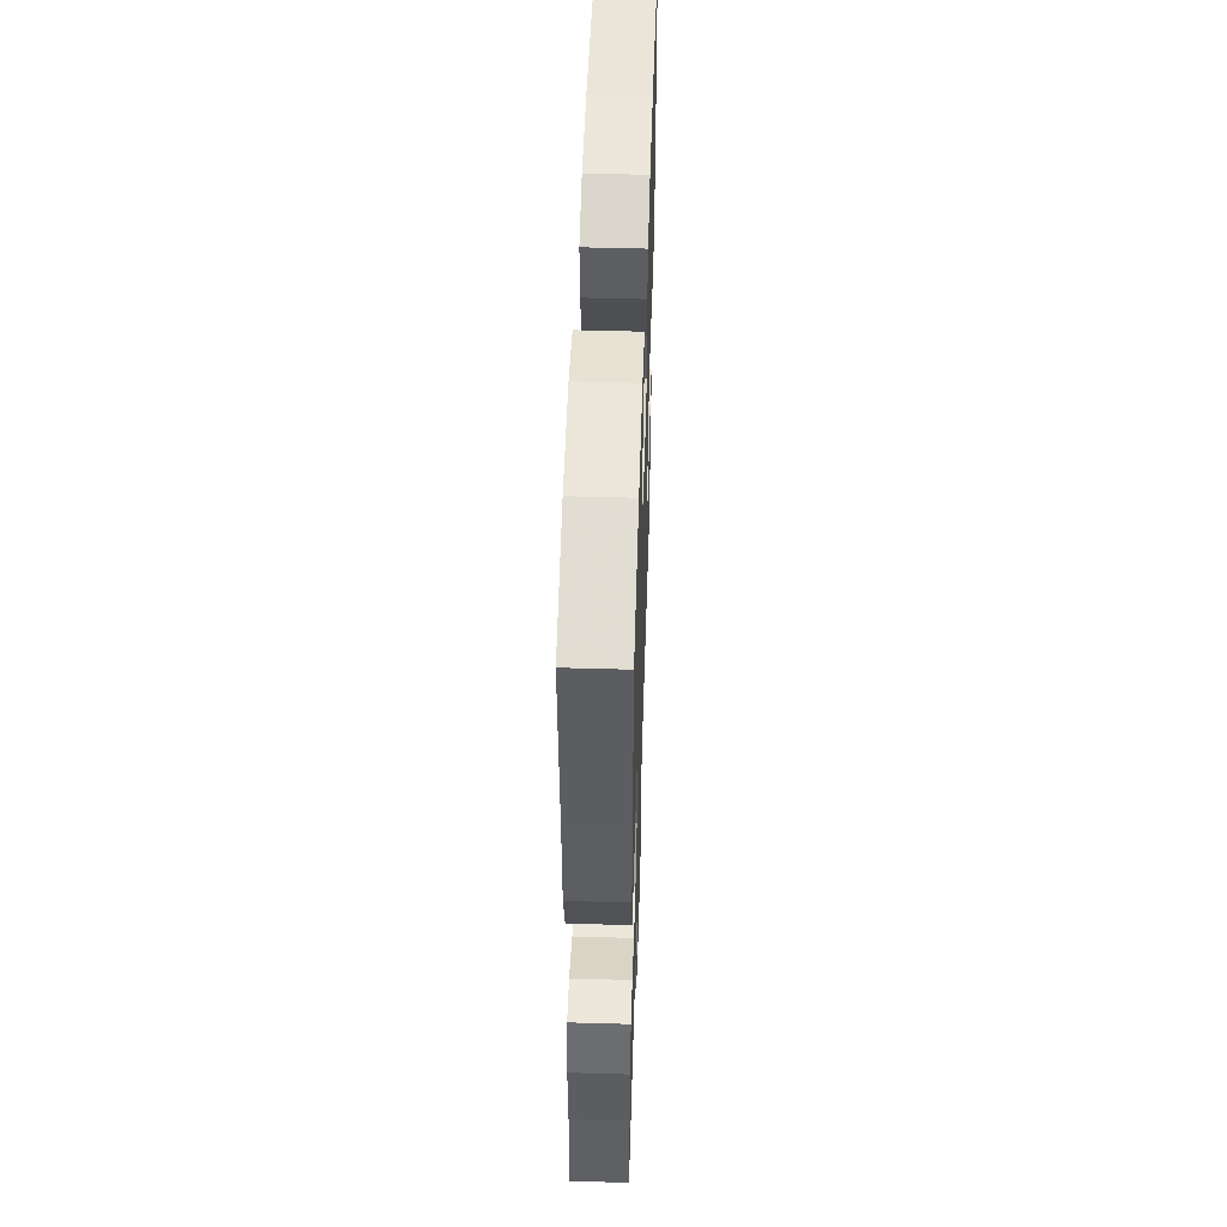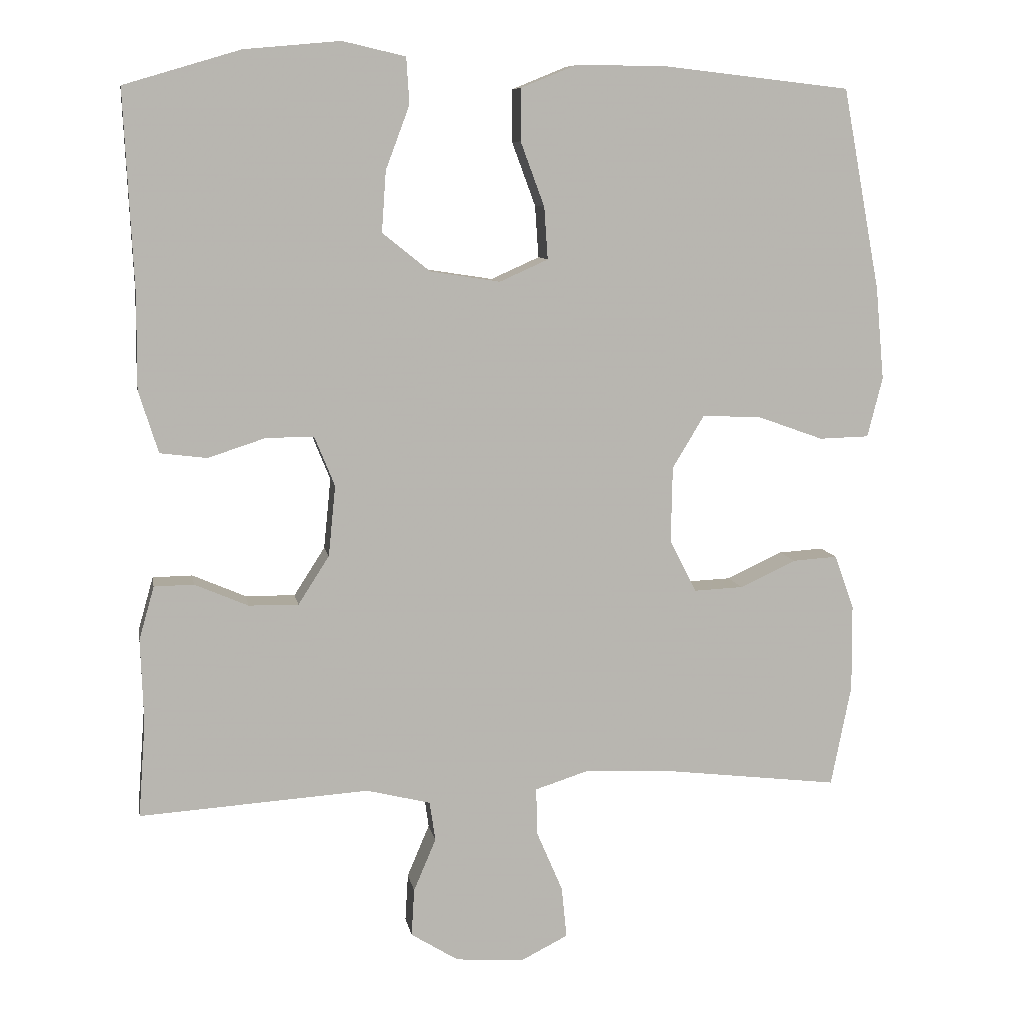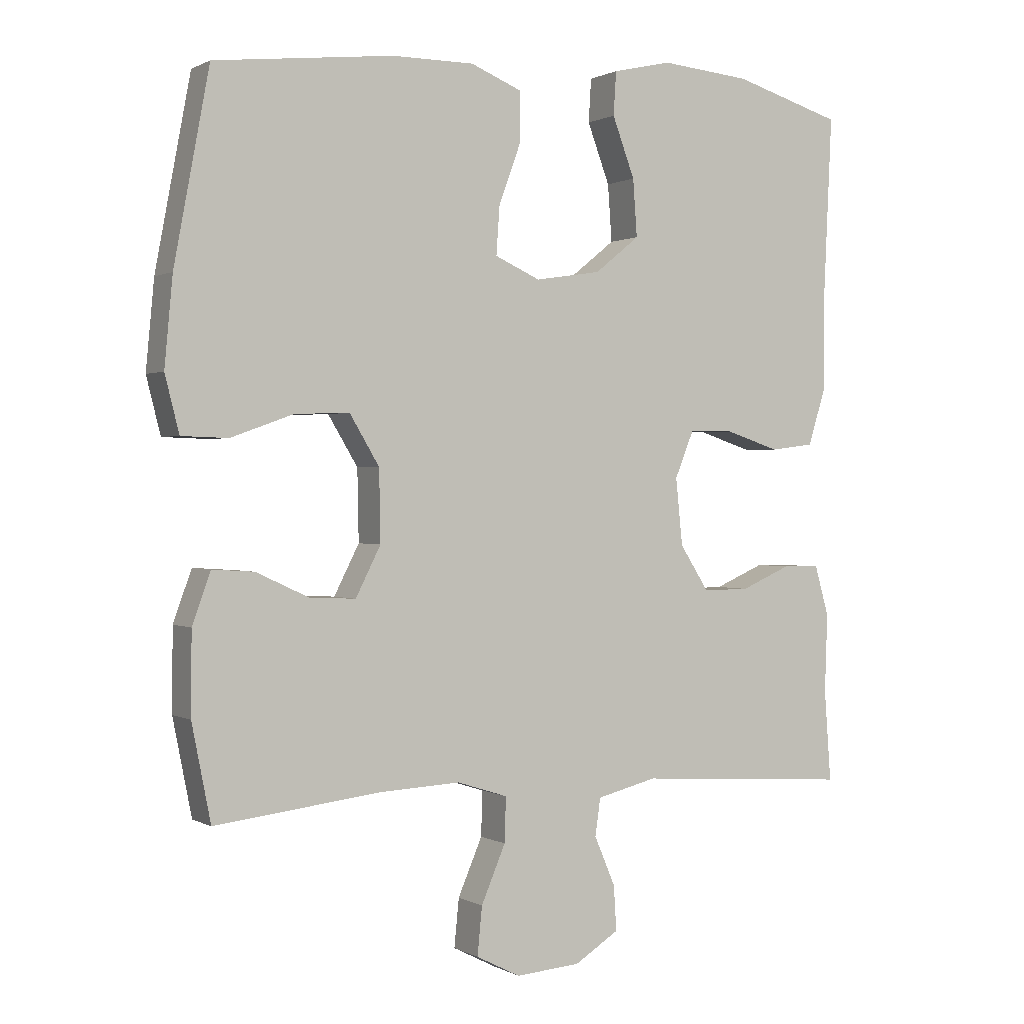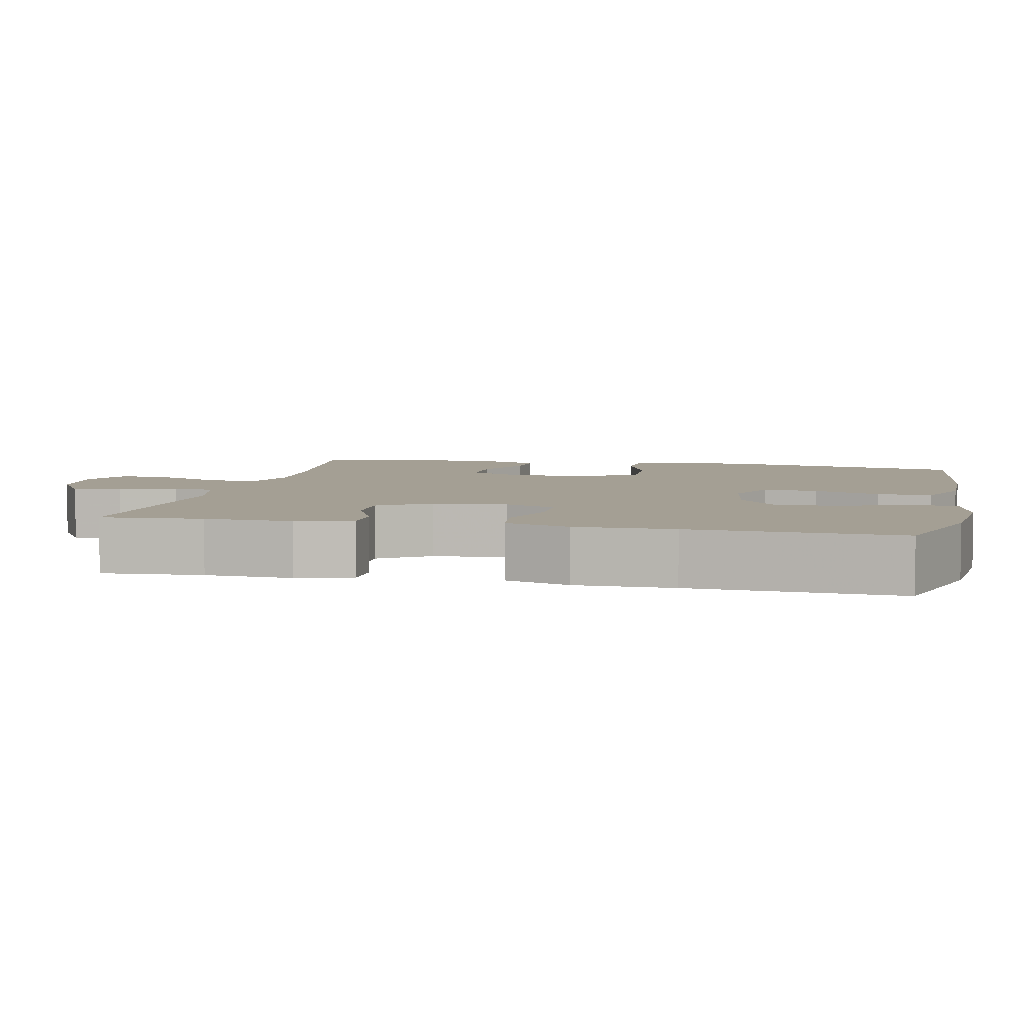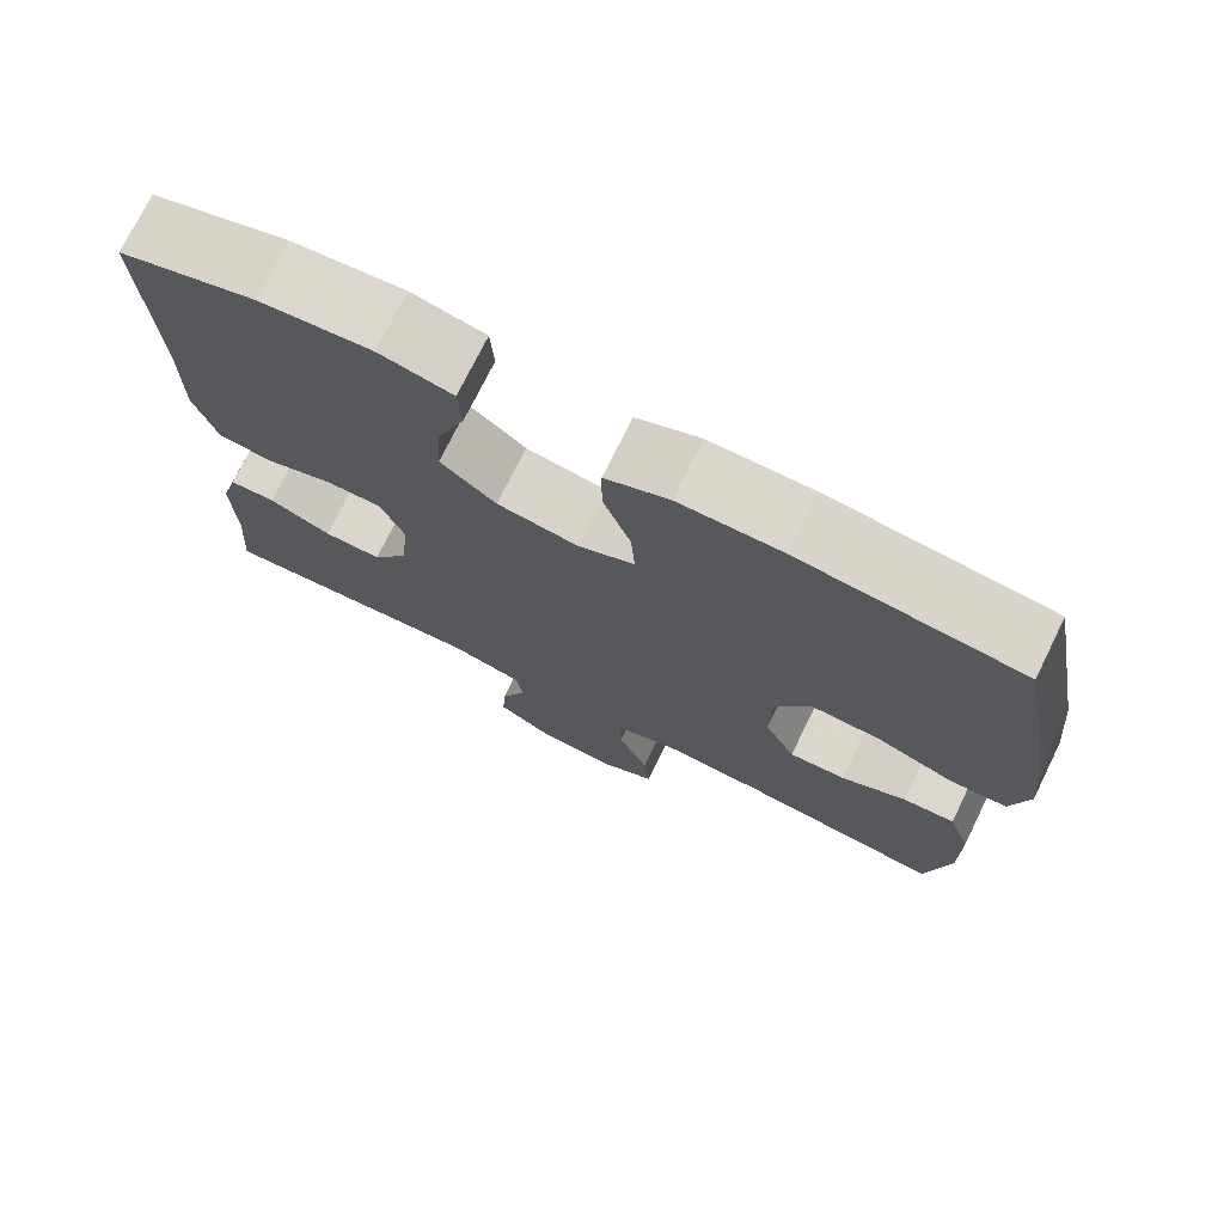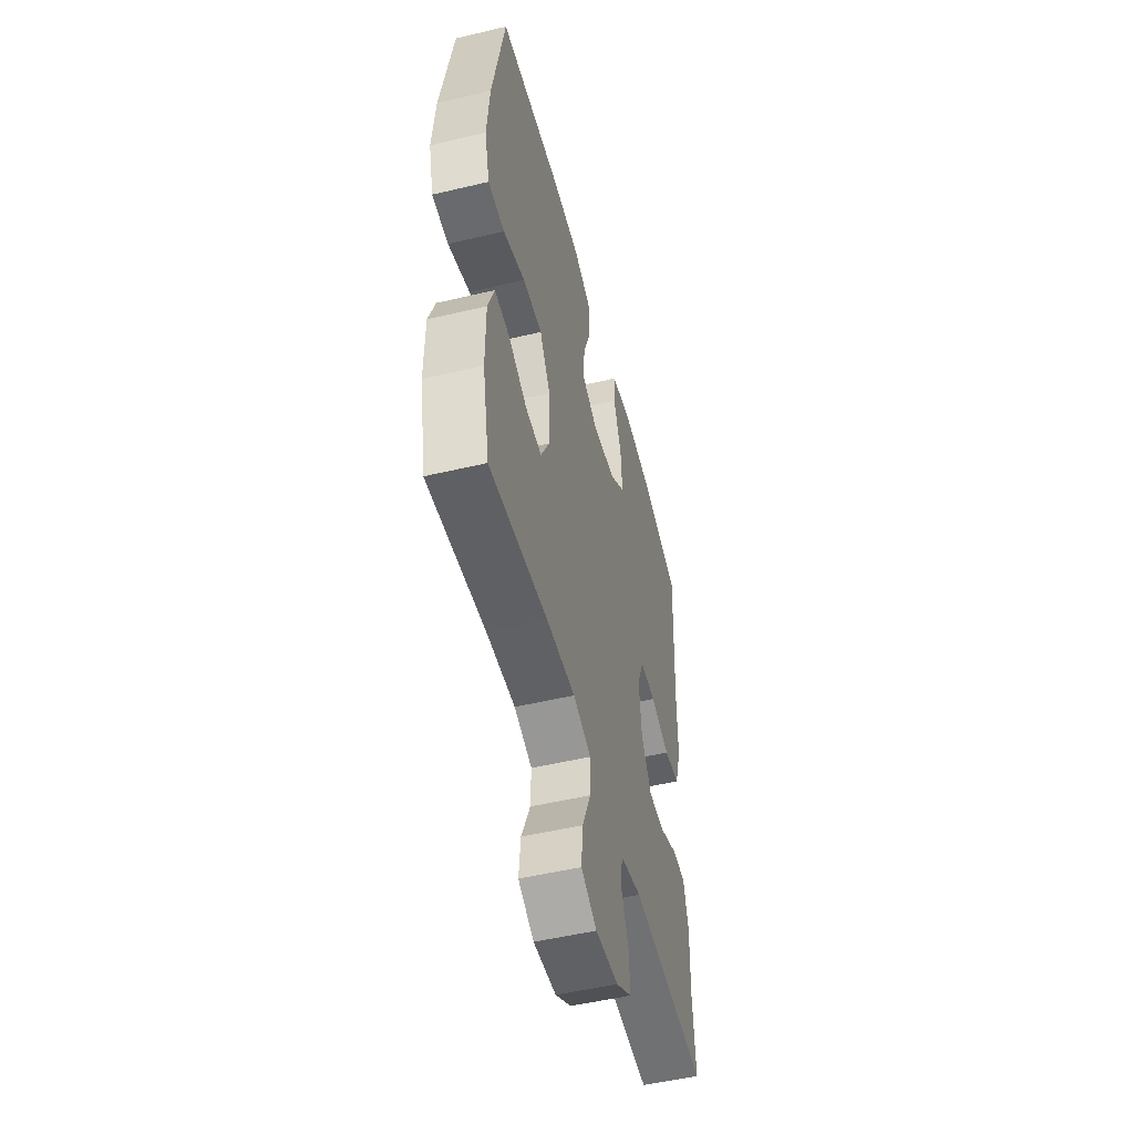
<metadata>
{"format":"obj","ext":"obj","renderer":"f3d","projection":"perspective","resolution":1024,"background":"white","views":[{"elev":51.6,"azim":-88.2,"up":"+Z"},{"elev":8.9,"azim":-9.9,"up":"+Z"},{"elev":0.6,"azim":151.2,"up":"+Z"},{"elev":5.5,"azim":-77.6,"up":"+Y"},{"elev":73.9,"azim":26.2,"up":"+Z"},{"elev":-51.6,"azim":104.4,"up":"+Z"}]}
</metadata>
<code>
v -0.5 0.07 -0.5
v -0.49 0.07 -0.366
v -0.494 0.07 -0.25
v -0.473 0.07 -0.176
v -0.418 0.07 -0.175
v -0.344 0.07 -0.207
v -0.275 0.07 -0.208
v -0.232 0.07 -0.141
v -0.222 0.07 -0.043
v -0.25 0.07 0.026
v -0.316 0.07 0.026
v -0.396 0.07 0
v -0.461 0.07 0.008
v -0.488 0.07 0.094
v -0.487 0.07 0.224
v -0.5 0.07 0.5
v -0.339 0.07 0.548
v -0.206 0.07 0.56
v -0.119 0.07 0.54
v -0.115 0.07 0.476
v -0.148 0.07 0.388
v -0.154 0.07 0.304
v -0.088 0.07 0.251
v 0.009 0.07 0.236
v 0.076 0.07 0.266
v 0.071 0.07 0.338
v 0.038 0.07 0.427
v 0.038 0.07 0.499
v 0.114 0.07 0.53
v 0.235 0.07 0.53
v 0.5 0.07 0.5
v 0.552 0.07 0.222
v 0.564 0.07 0.093
v 0.543 0.07 0.01
v 0.474 0.07 0.008
v 0.382 0.07 0.041
v 0.301 0.07 0.044
v 0.257 0.07 -0.029
v 0.255 0.07 -0.134
v 0.292 0.07 -0.207
v 0.36 0.07 -0.204
v 0.438 0.07 -0.168
v 0.5 0.07 -0.164
v 0.527 0.07 -0.239
v 0.528 0.07 -0.359
v 0.5 0.07 -0.5
v 0.256 0.07 -0.471
v 0.136 0.07 -0.465
v 0.061 0.07 -0.489
v 0.063 0.07 -0.555
v 0.099 0.07 -0.639
v 0.106 0.07 -0.71
v 0.041 0.07 -0.743
v -0.054 0.07 -0.736
v -0.12 0.07 -0.695
v -0.116 0.07 -0.629
v -0.085 0.07 -0.556
v -0.093 0.07 -0.501
v -0.182 0.07 -0.479
v -0.5 0 -0.5
v -0.49 0 -0.366
v -0.494 0 -0.25
v -0.473 0 -0.176
v -0.418 0 -0.175
v -0.344 0 -0.207
v -0.275 0 -0.208
v -0.232 0 -0.141
v -0.222 0 -0.043
v -0.25 0 0.026
v -0.316 0 0.026
v -0.396 0 0
v -0.461 0 0.008
v -0.488 0 0.094
v -0.487 0 0.224
v -0.5 0 0.5
v -0.339 0 0.548
v -0.206 0 0.56
v -0.119 0 0.54
v -0.115 0 0.476
v -0.148 0 0.388
v -0.154 0 0.304
v -0.088 0 0.251
v 0.009 0 0.236
v 0.076 0 0.266
v 0.071 0 0.338
v 0.038 0 0.427
v 0.038 0 0.499
v 0.114 0 0.53
v 0.235 0 0.53
v 0.5 0 0.5
v 0.552 0 0.222
v 0.564 0 0.093
v 0.543 0 0.01
v 0.474 0 0.008
v 0.382 0 0.041
v 0.301 0 0.044
v 0.257 0 -0.029
v 0.255 0 -0.134
v 0.292 0 -0.207
v 0.36 0 -0.204
v 0.438 0 -0.168
v 0.5 0 -0.164
v 0.527 0 -0.239
v 0.528 0 -0.359
v 0.5 0 -0.5
v 0.256 0 -0.471
v 0.136 0 -0.465
v 0.061 0 -0.489
v 0.063 0 -0.555
v 0.099 0 -0.639
v 0.106 0 -0.71
v 0.041 0 -0.743
v -0.054 0 -0.736
v -0.12 0 -0.695
v -0.116 0 -0.629
v -0.085 0 -0.556
v -0.093 0 -0.501
v -0.182 0 -0.479
f 54 55 56 57
f 54 57 58
f 53 54 58
f 50 51 52 53
f 49 50 53 58
f 48 49 58 59
f 44 45 46 47
f 44 47 48
f 41 42 43 44
f 40 41 44 48
f 39 40 48 59
f 33 34 35 36
f 33 36 37
f 32 33 37
f 31 32 37
f 30 31 37 38
f 26 27 28 29
f 25 26 29 30
f 18 19 20 21
f 18 21 22
f 15 16 17 18
f 15 18 22
f 14 15 22 23
f 11 12 13 14
f 10 11 14 23
f 3 4 5 6
f 2 3 6 7
f 1 2 7
f 59 1 7
f 39 59 7 8
f 25 30 38 39
f 24 25 39 8
f 9 10 23 24
f 8 9 24
f 116 115 114 113
f 117 116 113
f 117 113 112
f 112 111 110 109
f 117 112 109 108
f 118 117 108 107
f 106 105 104 103
f 107 106 103
f 103 102 101 100
f 107 103 100 99
f 118 107 99 98
f 95 94 93 92
f 96 95 92
f 96 92 91
f 96 91 90
f 97 96 90 89
f 88 87 86 85
f 89 88 85 84
f 80 79 78 77
f 81 80 77
f 77 76 75 74
f 81 77 74
f 82 81 74 73
f 73 72 71 70
f 82 73 70 69
f 65 64 63 62
f 66 65 62 61
f 66 61 60
f 66 60 118
f 67 66 118 98
f 98 97 89 84
f 67 98 84 83
f 83 82 69 68
f 83 68 67
f 1 60 61 2
f 2 61 62 3
f 3 62 63 4
f 4 63 64 5
f 5 64 65 6
f 6 65 66 7
f 7 66 67 8
f 8 67 68 9
f 9 68 69 10
f 10 69 70 11
f 11 70 71 12
f 12 71 72 13
f 13 72 73 14
f 14 73 74 15
f 15 74 75 16
f 16 75 76 17
f 17 76 77 18
f 18 77 78 19
f 19 78 79 20
f 20 79 80 21
f 21 80 81 22
f 22 81 82 23
f 23 82 83 24
f 24 83 84 25
f 25 84 85 26
f 26 85 86 27
f 27 86 87 28
f 28 87 88 29
f 29 88 89 30
f 30 89 90 31
f 31 90 91 32
f 32 91 92 33
f 33 92 93 34
f 34 93 94 35
f 35 94 95 36
f 36 95 96 37
f 37 96 97 38
f 38 97 98 39
f 39 98 99 40
f 40 99 100 41
f 41 100 101 42
f 42 101 102 43
f 43 102 103 44
f 44 103 104 45
f 45 104 105 46
f 46 105 106 47
f 47 106 107 48
f 48 107 108 49
f 49 108 109 50
f 50 109 110 51
f 51 110 111 52
f 52 111 112 53
f 53 112 113 54
f 54 113 114 55
f 55 114 115 56
f 56 115 116 57
f 57 116 117 58
f 58 117 118 59
f 59 118 60 1

</code>
